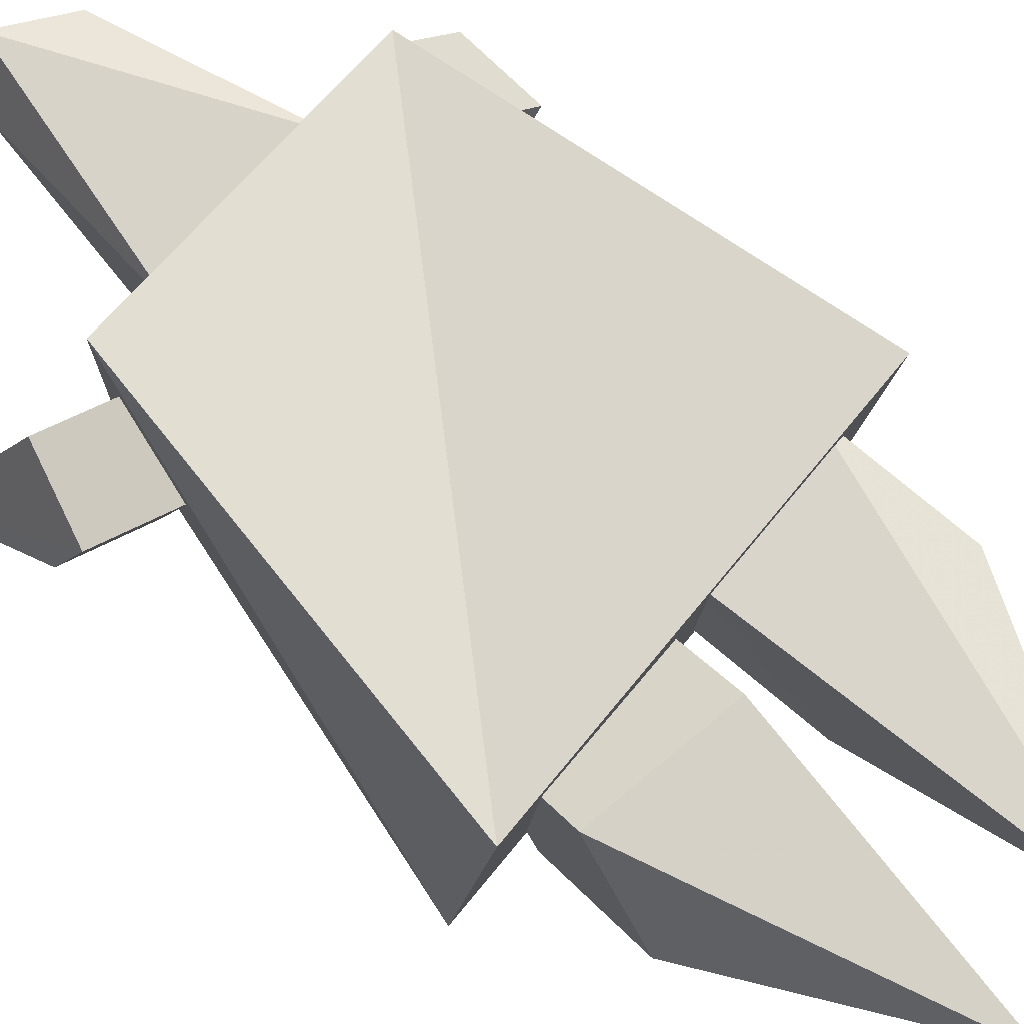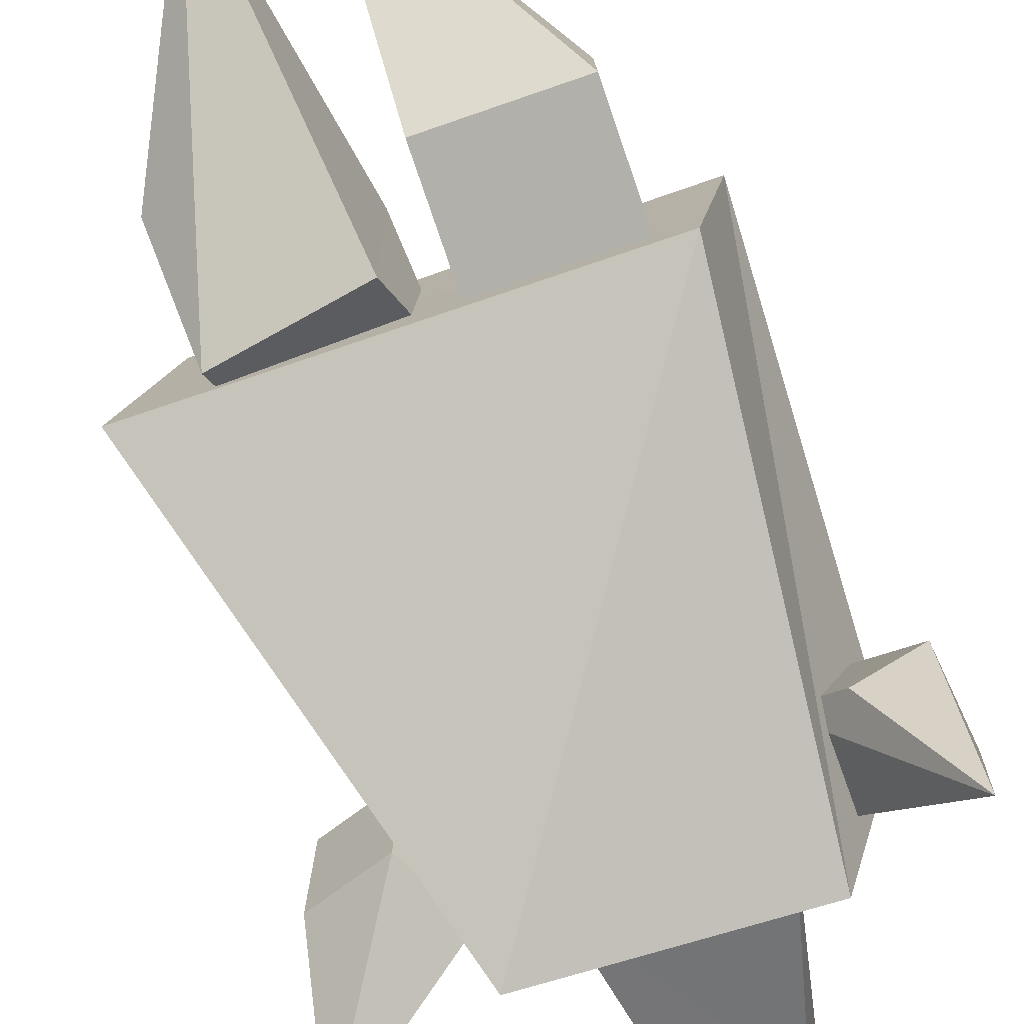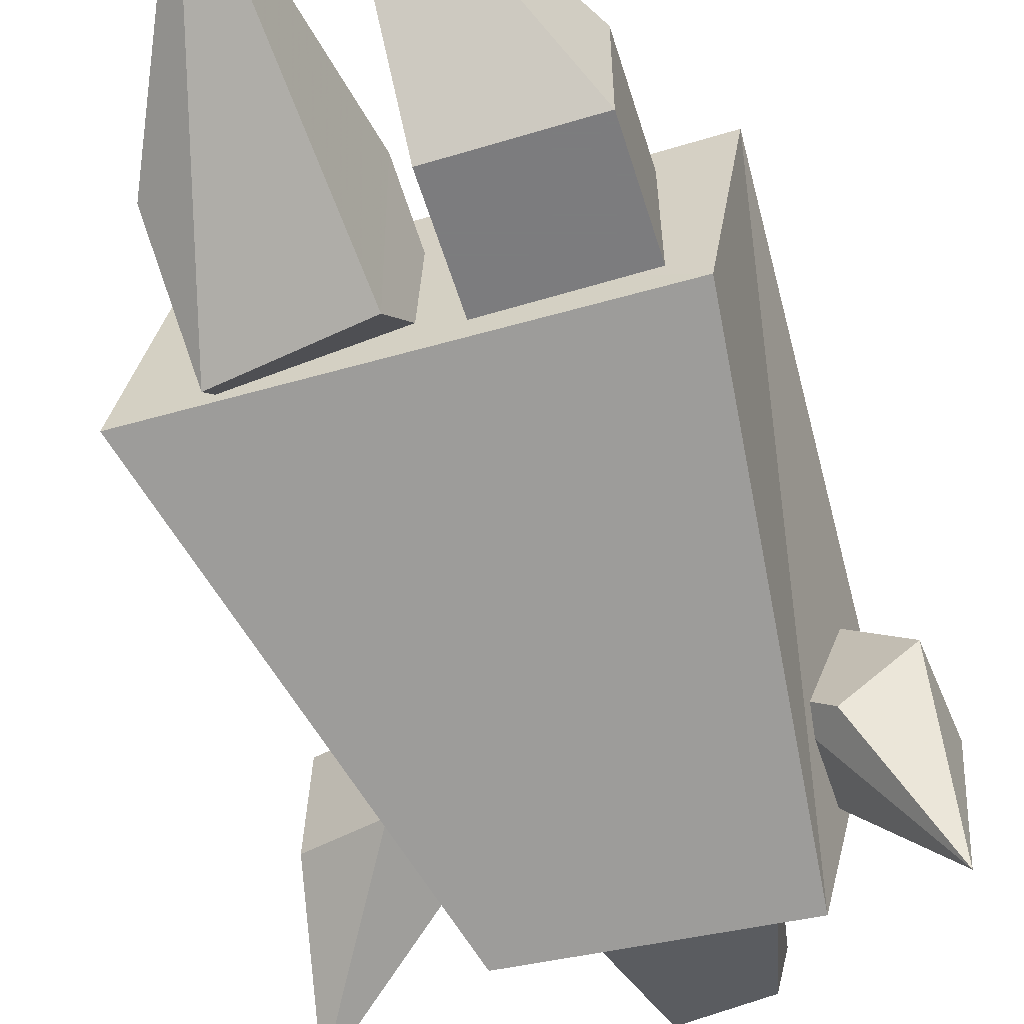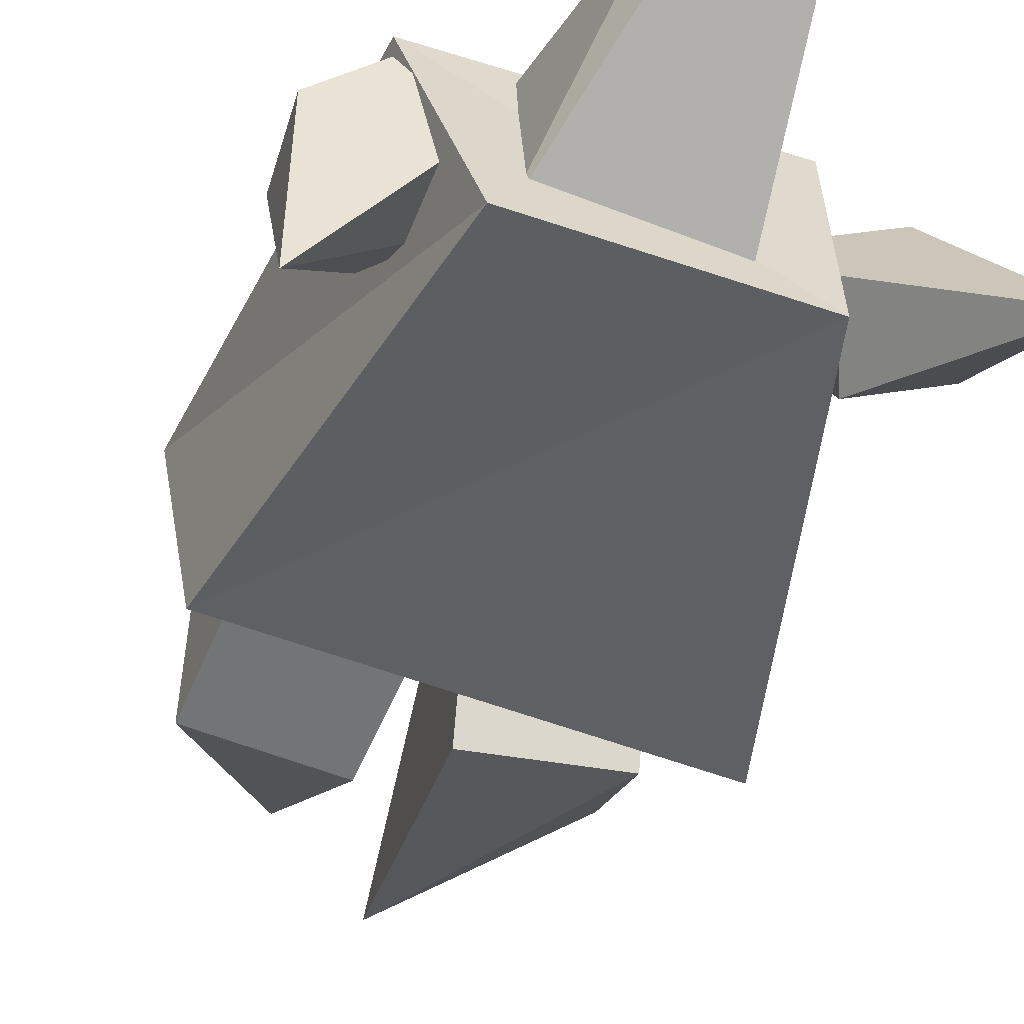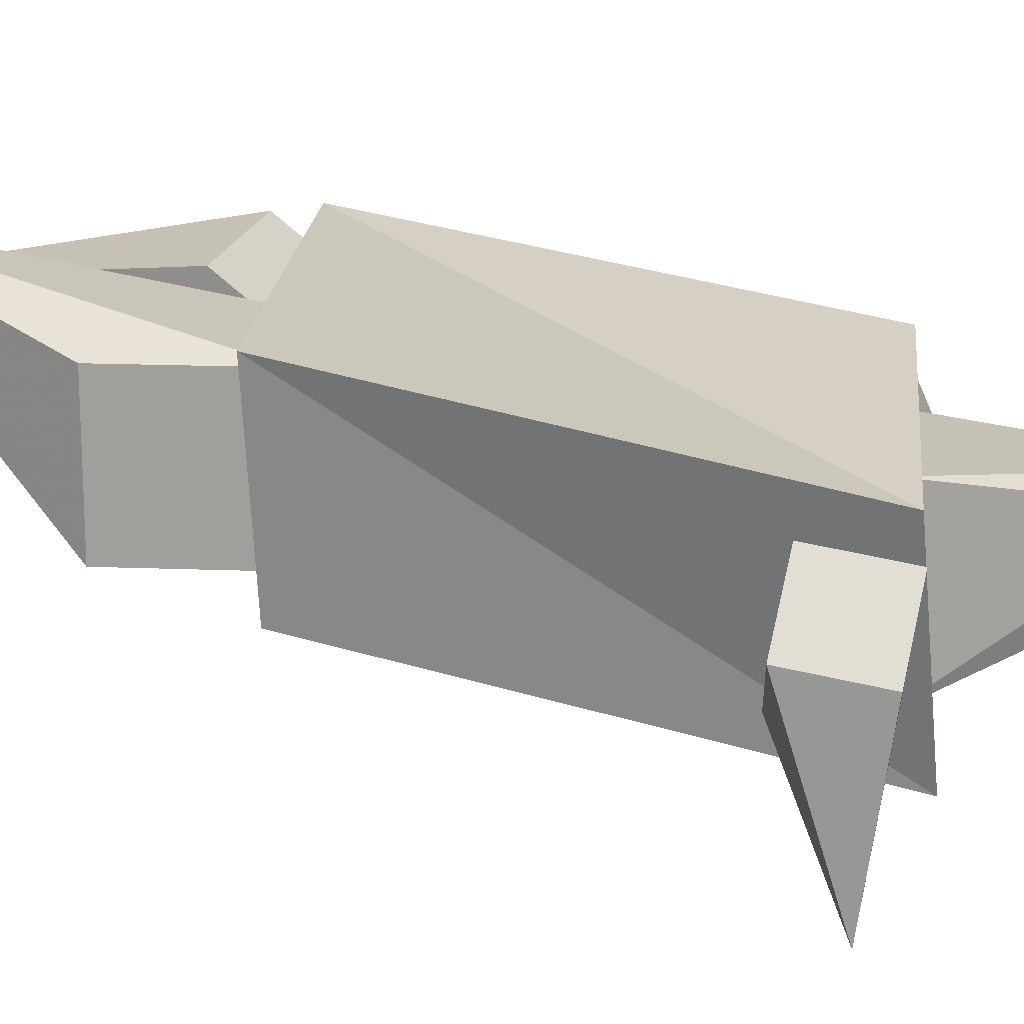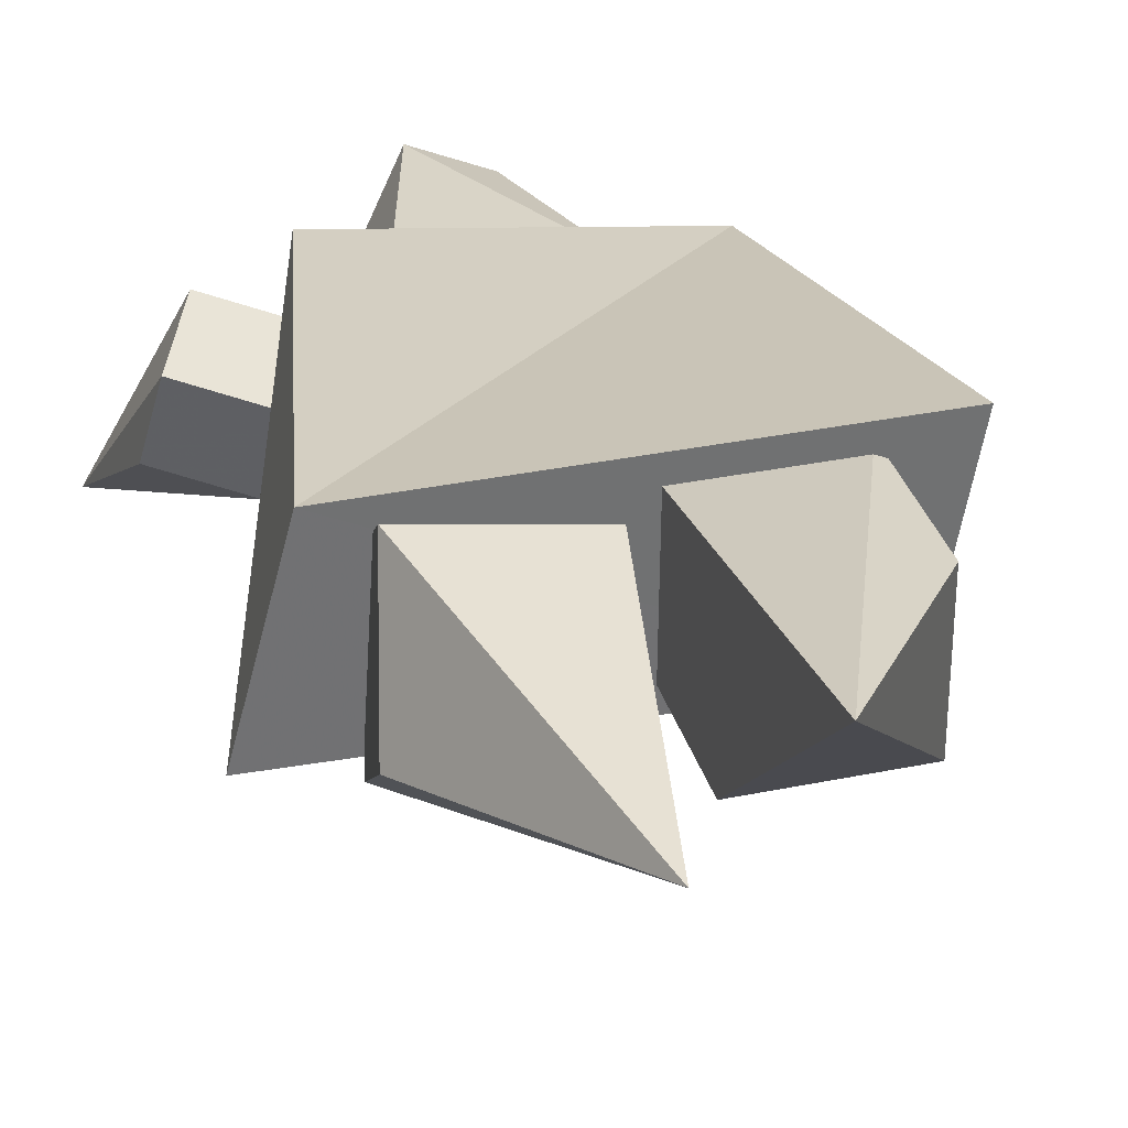
<metadata>
{"format":"obj","ext":"obj","renderer":"f3d","projection":"perspective","resolution":1024,"background":"white","views":[{"elev":77.6,"azim":-50.2,"up":"+Z"},{"elev":-78.5,"azim":18.9,"up":"+Z"},{"elev":-58.9,"azim":17.3,"up":"+Z"},{"elev":-56.1,"azim":157.4,"up":"+Z"},{"elev":18.0,"azim":94.3,"up":"+Z"},{"elev":33.3,"azim":-15.8,"up":"+Z"}]}
</metadata>
<code>
o Cube.004_Cube.006
v 0.4332 1.791 -0.2026
v 0.5741 1.794 -0.07769
v 0.6974 1.76 -0.2159
v 0.6802 1.705 -0.6107
v 0.5542 1.609 -0.05015
v 0.6775 1.575 -0.1884
v 0.4133 1.606 -0.175
v 0.5366 1.572 -0.3133
f 1 2 3 4
f 2 5 6 3
f 5 7 8 6
f 7 1 4 8
f 4 3 6 8
f 2 1 7 5
o Cube.001_Cube.002
v 0.3899 1.753 -0.3698
v 0.3899 1.753 -0.005173
v 0.3111 2.194 -0.06847
v 0.2843 2.204 -0.1683
v 0.0253 1.753 -0.005173
v 0.1799 2.284 -0.04597
v 0.0253 1.753 -0.3698
v 0.0994 2.227 -0.1606
v -0.1029 1.798 0.08981
v -0.09942 1.825 -0.4147
v -0.4054 0.8571 -0.1735
v -0.3027 0.8462 0.2227
v 0.4408 1.829 -0.4751
v 0.5437 0.8594 -0.204
v 0.5728 1.786 0.004114
v 0.6142 0.8462 0.2227
f 9 10 11 12
f 10 13 14 11
f 13 15 16 14
f 15 9 12 16
f 12 11 14 16
f 10 9 15 13
f 17 18 19 20
f 18 21 22 19
f 21 23 24 22
f 23 17 20 24
f 20 19 22 24
f 23 21 18 17
o Cube.003_Cube.005
v -0.262 1.784 0.02109
v -0.09293 1.72 -0.0312
v -0.1255 1.778 -0.2074
v -0.4223 1.962 -0.4005
v -0.1692 1.553 -0.07199
v -0.2017 1.611 -0.2482
v -0.3383 1.617 -0.0197
v -0.3708 1.675 -0.1959
f 25 26 27 28
f 26 29 30 27
f 29 31 32 30
f 31 25 28 32
f 28 27 30 32
f 26 25 31 29
o Cube.002_Cube.004
v 0.06717 0.7729 -0.2159
v 0.1152 0.9552 0.02234
v 0.0839 0.7183 0.21
v -0.03203 0.08805 0.1484
v -0.1832 1.009 0.04101
v -0.2145 0.7725 0.2286
v -0.2312 0.8271 -0.1972
v -0.2625 0.5902 -0.009588
f 33 34 35 36
f 34 37 38 35
f 37 39 40 38
f 39 33 36 40
f 36 35 38 40
f 34 33 39 37
o Cube_Cube.003
v 0.1708 0.9007 0.162
v 0.1708 0.9007 -0.1418
v 0.1708 0.5968 -0.1418
v 0.1685 0.1315 0.303
v 0.4747 0.9007 -0.1418
v 0.4747 0.5968 -0.1418
v 0.4747 0.9007 0.162
v 0.4747 0.5968 0.162
f 41 42 43 44
f 42 45 46 43
f 45 47 48 46
f 47 41 44 48
f 44 43 46 48
f 42 41 47 45

</code>
